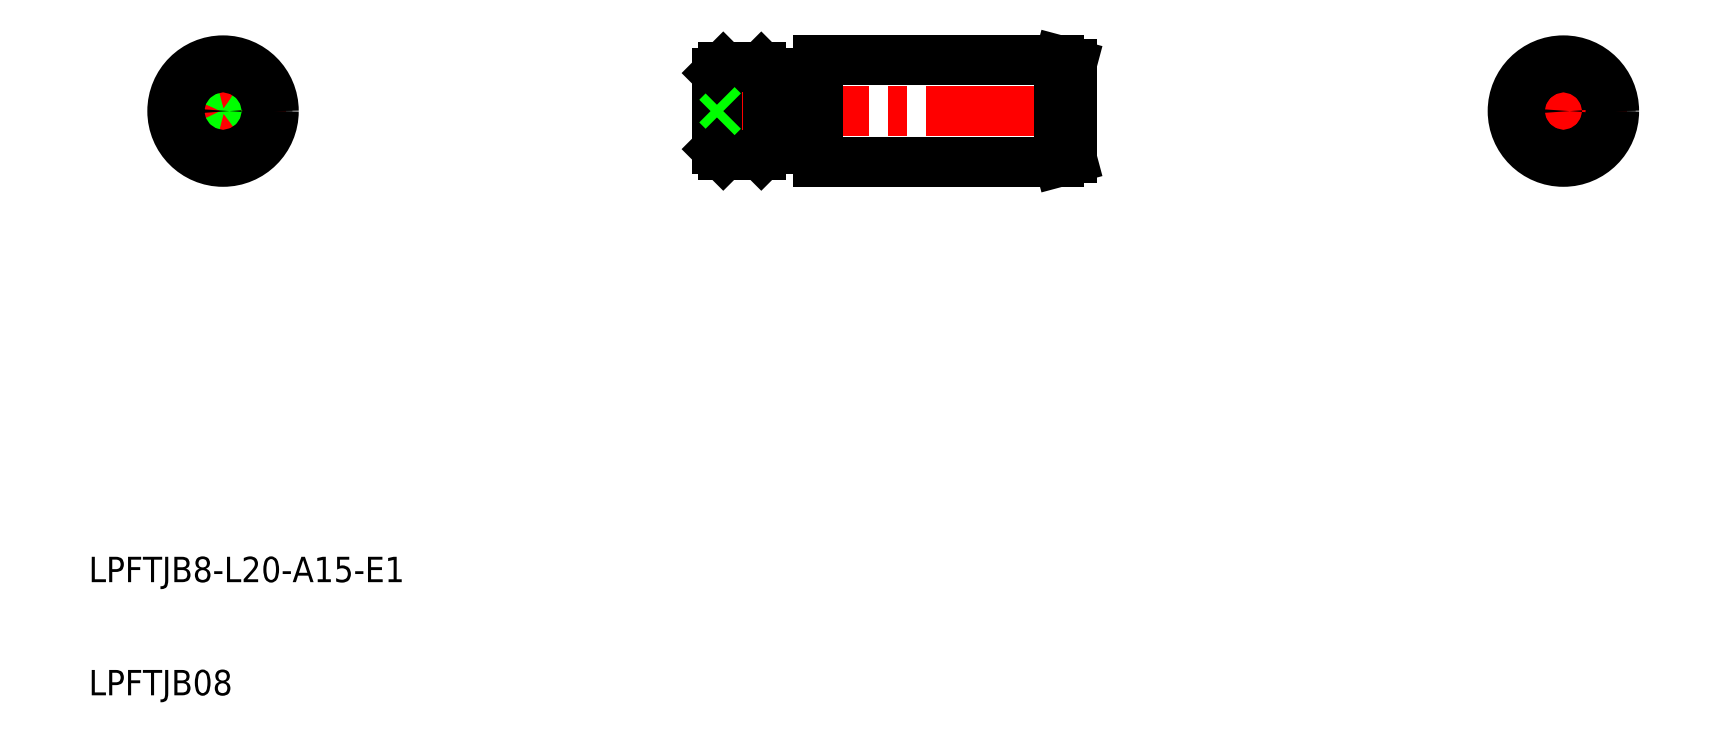
<metadata>
{"format":"dxf","ext":"dxf","renderer":"ezdxf+matplotlib","layout":"modelspace","background":"white","min_lineweight":24,"dpi":150}
</metadata>
<code>
0
SECTION
2
ENTITIES
0
LINE
8
CENTER
10
58.32
20
192.9
30
0
11
68.32
21
192.9
31
0
0
LINE
8
CENTER
10
63.32
20
187.9
30
0
11
63.32
21
197.9
31
0
0
CIRCLE
8
0
10
63.32
20
192.9
30
0
40
4
0
CIRCLE
8
0
10
63.32
20
192.9
30
0
40
2
0
CIRCLE
8
0
10
63.32
20
192.9
30
0
40
3.5
0
LINE
8
CENTER
10
101.3
20
192.9
30
0
11
131.3
21
192.9
31
0
0
LINE
8
0
10
102.3
20
195.9
30
0
11
102.3
21
189.9
31
0
0
LINE
8
0
10
102.8
20
189.4
30
0
11
105.8
21
189.4
31
0
0
LINE
8
0
10
106.3
20
189.9
30
0
11
106.3
21
195.9
31
0
0
LINE
8
0
10
102.8
20
196.4
30
0
11
105.8
21
196.4
31
0
0
LINE
8
0
10
110.3
20
188.9
30
0
11
110.3
21
196.9
31
0
0
LINE
8
0
10
110.3
20
196.9
30
0
11
129.3
21
196.9
31
0
0
LINE
8
0
10
110.3
20
188.9
30
0
11
129.3
21
188.9
31
0
0
LINE
8
0
10
106.8
20
194.9
30
0
11
109.8
21
194.9
31
0
0
LINE
8
0
10
106.8
20
190.9
30
0
11
109.8
21
190.9
31
0
0
LINE
8
0
10
102.8
20
196.4
30
0
11
102.3
21
195.9
31
0
0
LINE
8
0
10
105.8
20
196.4
30
0
11
106.3
21
195.9
31
0
0
LINE
8
0
10
102.3
20
189.9
30
0
11
102.8
21
189.4
31
0
0
LINE
8
0
10
105.8
20
189.4
30
0
11
106.3
21
189.9
31
0
0
ARC
8
0
10
106.8
20
195.4
30
0
40
0.5
50
180
51
270
0
ARC
8
0
10
106.8
20
190.4
30
0
40
0.5
50
90
51
180
0
LINE
8
0
10
129.3
20
188.9
30
0
11
129.3
21
196.9
31
0
0
LINE
8
CENTER
10
164.1
20
192.9
30
0
11
174.1
21
192.9
31
0
0
LINE
8
CENTER
10
169.1
20
187.9
30
0
11
169.1
21
197.9
31
0
0
CIRCLE
8
0
10
169.1
20
192.9
30
0
40
4
0
CIRCLE
8
0
10
169.1
20
192.9
30
0
40
0.5
0
LINE
8
0
10
129.8
20
192.9
30
0
11
130.3
21
193.4
31
0
0
LINE
8
0
10
129.8
20
192.9
30
0
11
130.3
21
192.4
31
0
0
LINE
8
0
10
102.8
20
192.9
30
0
11
102.3
21
193.4
31
0
0
LINE
8
0
10
102.8
20
192.9
30
0
11
102.3
21
192.4
31
0
0
TEXT
8
0
10
52.72
20
155.7
30
0
40
2
1
LPFTJB8-L20-A15-E1
0
TEXT
8
0
10
52.72
20
146.8
30
0
40
2
1
LPFTJB08
0
CIRCLE
8
0
10
63.32
20
192.9
30
0
40
0.5
0
LINE
8
0
10
130.3
20
189.2
30
0
11
130.3
21
196.6
31
0
0
LINE
8
0
10
130.3
20
189.2
30
0
11
129.3
21
188.9
31
0
0
LINE
8
0
10
130.3
20
196.6
30
0
11
129.3
21
196.9
31
0
0
ARC
8
0
10
109.8
20
195.4
30
0
40
0.5
50
270
51
0
0
ARC
8
0
10
109.8
20
190.4
30
0
40
0.5
50
0
51
90
0
CIRCLE
8
0
10
169.1
20
192.9
30
0
40
3.732
0
VIEWPORT
8
0
10
5.614
20
3.902
30
0
40
12.82
41
8.746
68
     1
69
     1
0
VIEWPORT
8
0
10
5.614
20
3.902
30
0
40
8.982
41
6.243
68
     2
69
     2
0
ENDSEC
0
EOF

</code>
